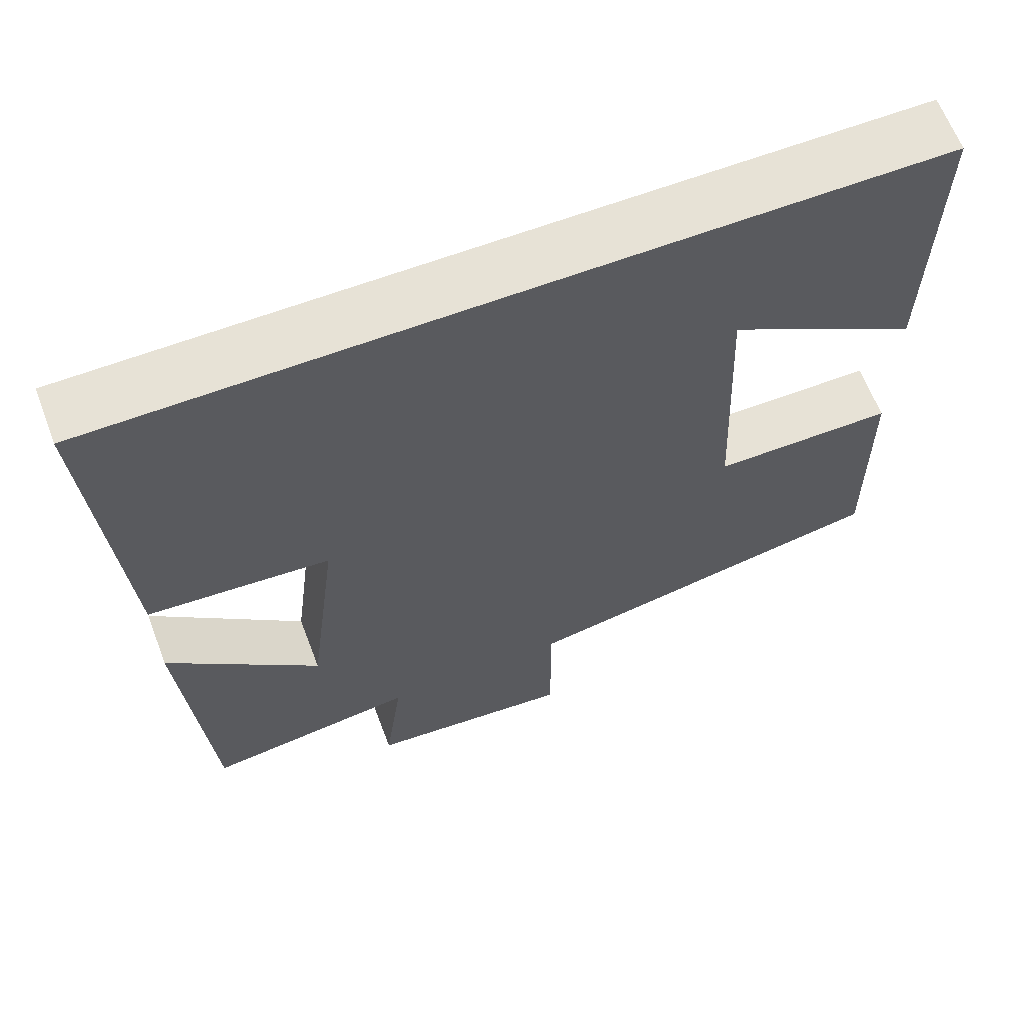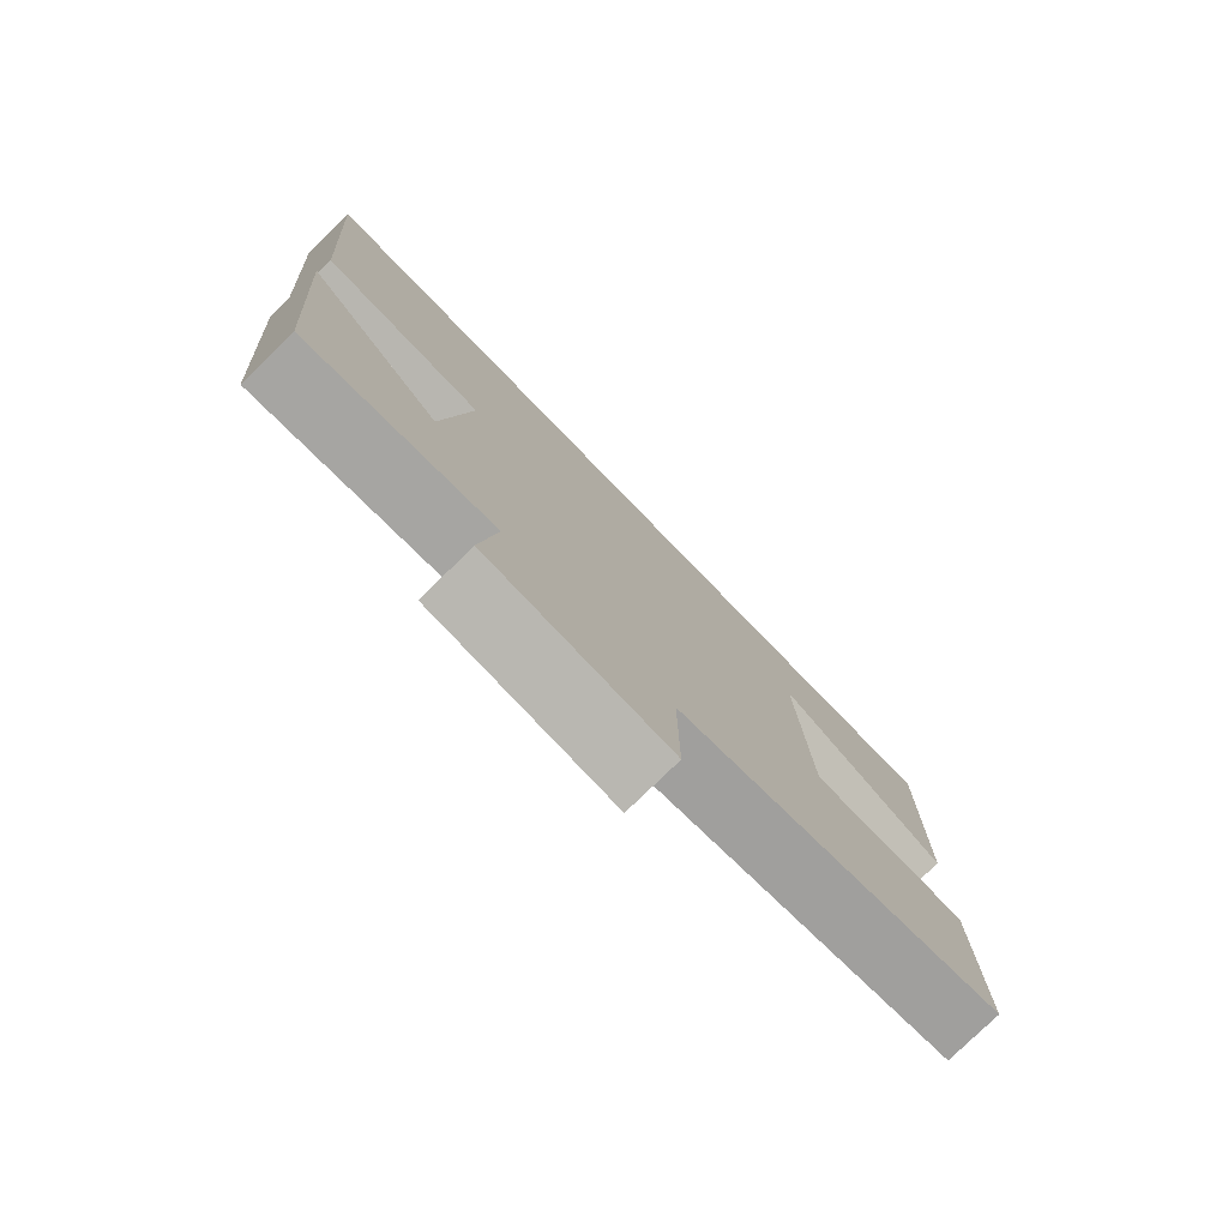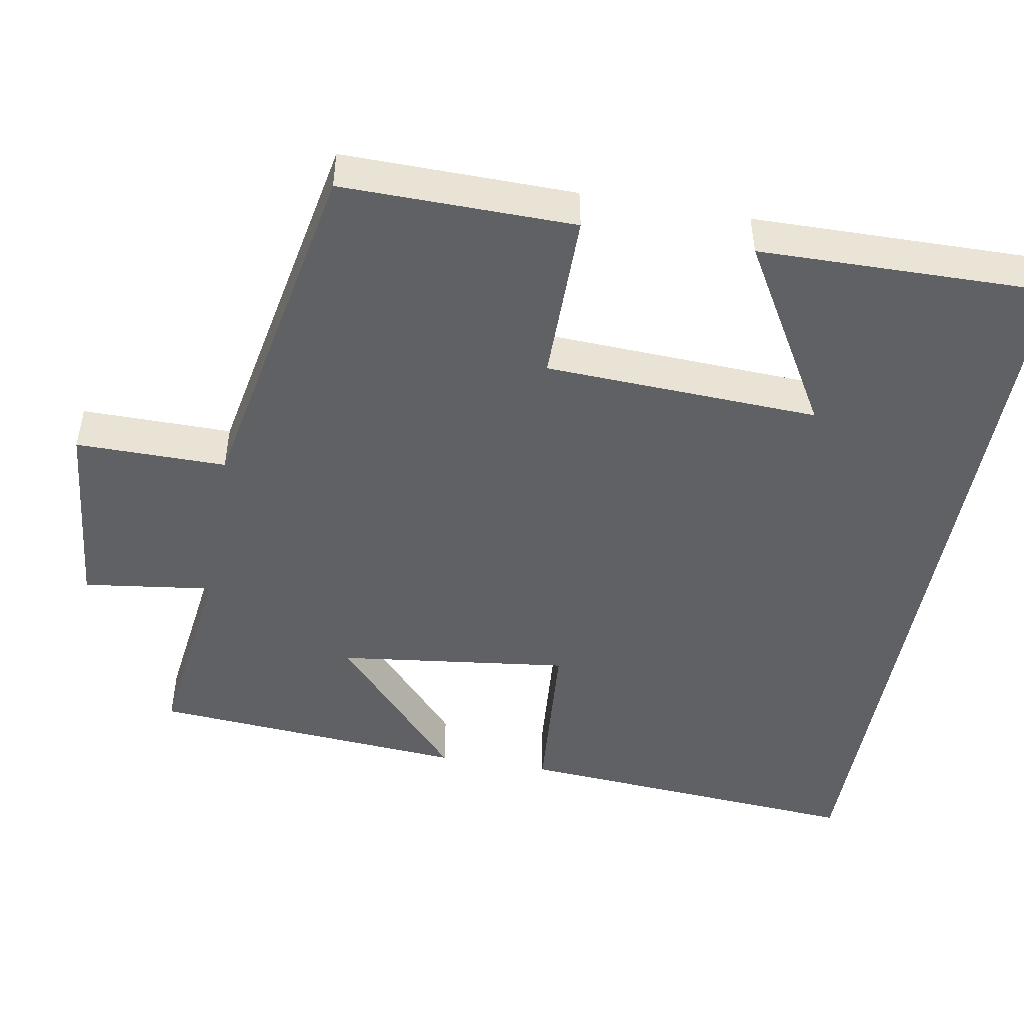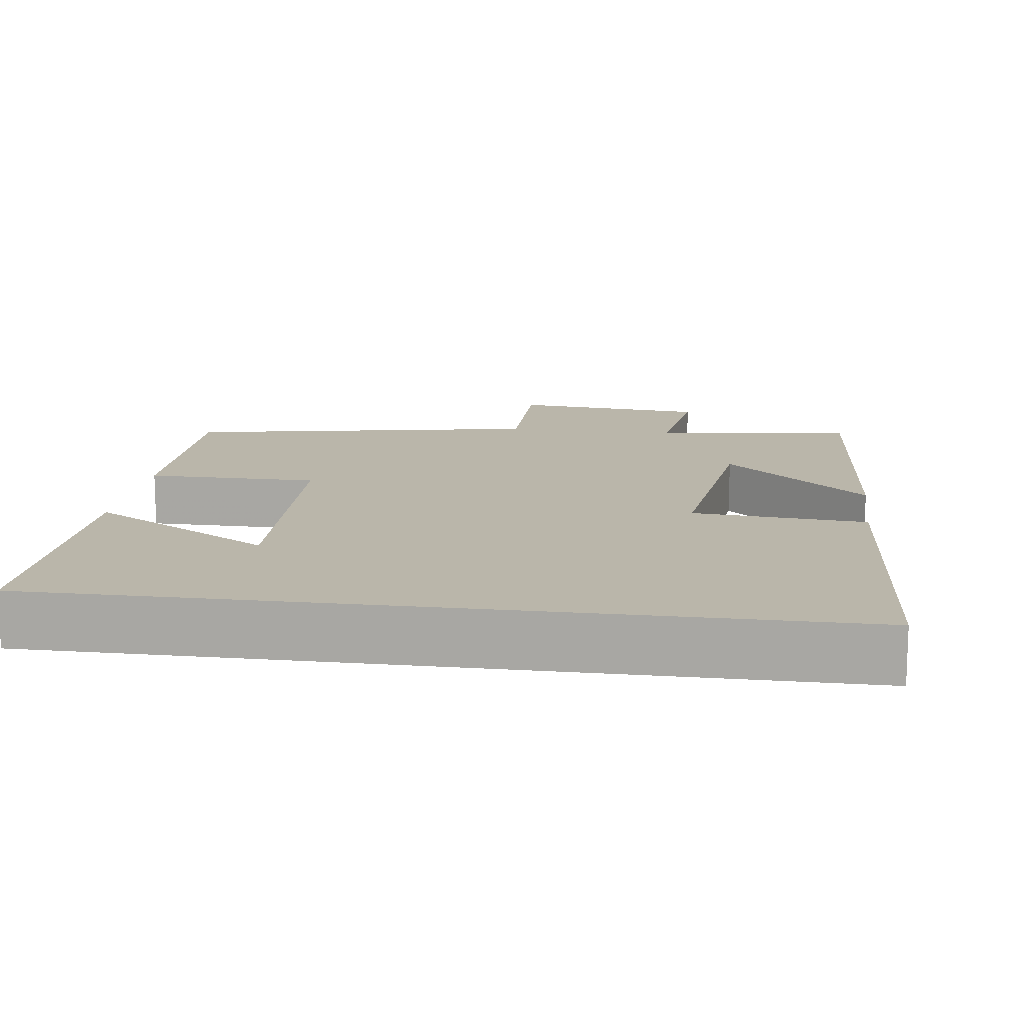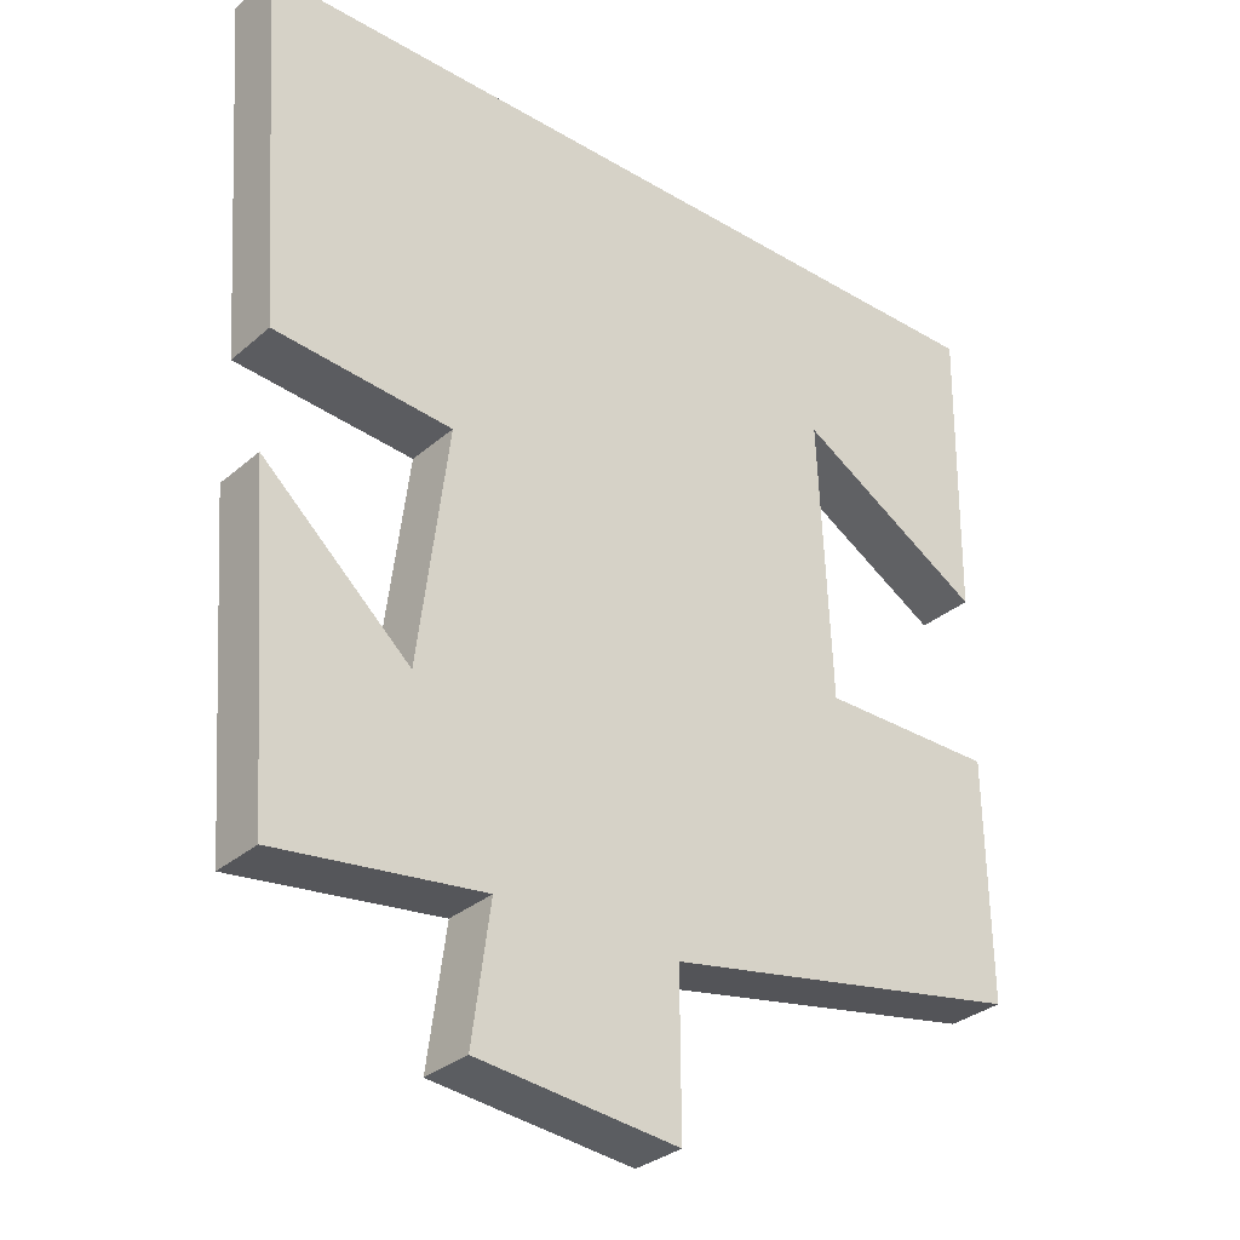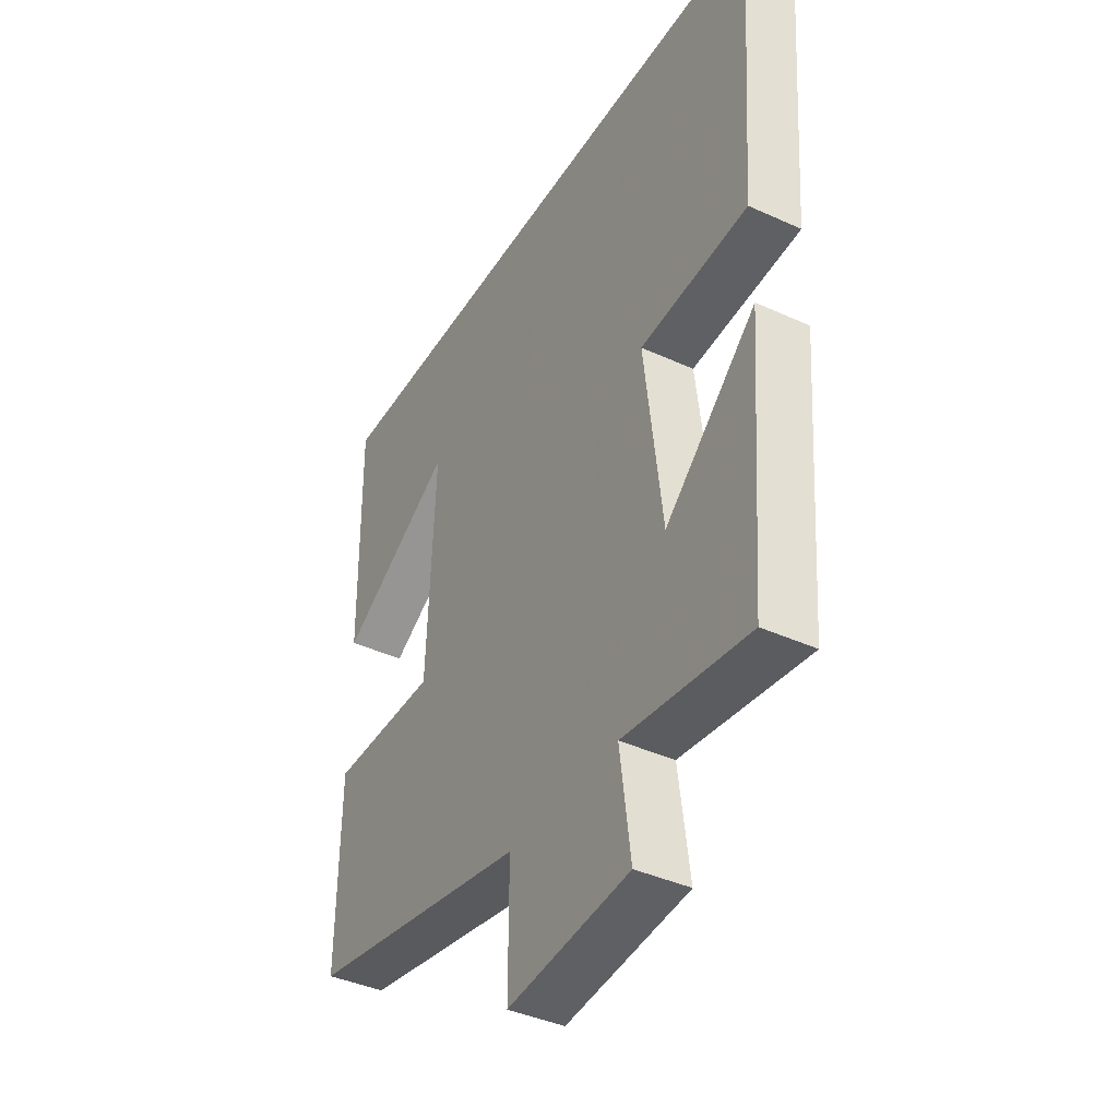
<metadata>
{"format":"obj","ext":"obj","renderer":"f3d","projection":"perspective","resolution":1024,"background":"white","views":[{"elev":63.7,"azim":159.2,"up":"+Z"},{"elev":-78.7,"azim":134.2,"up":"+Z"},{"elev":-47.7,"azim":-100.1,"up":"+Y"},{"elev":13.8,"azim":7.7,"up":"+Y"},{"elev":-31.9,"azim":140.1,"up":"+Z"},{"elev":-40.3,"azim":60.7,"up":"+Z"}]}
</metadata>
<code>
v -0.506 0.07 0.5
v 0.534 0.07 0.5
v 0.5 0.07 0.035
v 0.27 0.07 0.016
v 0.308 0.07 -0.29
v 0.5 0.07 -0.117
v 0.468 0.07 -0.535
v 0.202 0.07 -0.5
v 0.225 0.07 -0.672
v -0.035 0.07 -0.698
v -0.034 0.07 -0.5
v -0.504 0.07 -0.411
v -0.5 0.07 -0.105
v -0.273 0.07 -0.104
v -0.257 0.07 0.258
v -0.5 0.07 0.115
v -0.506 0 0.5
v 0.534 0 0.5
v 0.5 0 0.035
v 0.27 0 0.016
v 0.308 0 -0.29
v 0.5 0 -0.117
v 0.468 0 -0.535
v 0.202 0 -0.5
v 0.225 0 -0.672
v -0.035 0 -0.698
v -0.034 0 -0.5
v -0.504 0 -0.411
v -0.5 0 -0.105
v -0.273 0 -0.104
v -0.257 0 0.258
v -0.5 0 0.115
f 15 16 1
f 11 12 13 14
f 11 14 15
f 8 9 10 11
f 8 11 15
f 5 6 7 8
f 4 5 8 15
f 3 4 15
f 2 3 15
f 1 2 15
f 17 32 31
f 30 29 28 27
f 31 30 27
f 27 26 25 24
f 31 27 24
f 24 23 22 21
f 31 24 21 20
f 31 20 19
f 31 19 18
f 31 18 17
f 1 17 18 2
f 2 18 19 3
f 3 19 20 4
f 4 20 21 5
f 5 21 22 6
f 6 22 23 7
f 7 23 24 8
f 8 24 25 9
f 9 25 26 10
f 10 26 27 11
f 11 27 28 12
f 12 28 29 13
f 13 29 30 14
f 14 30 31 15
f 15 31 32 16
f 16 32 17 1

</code>
